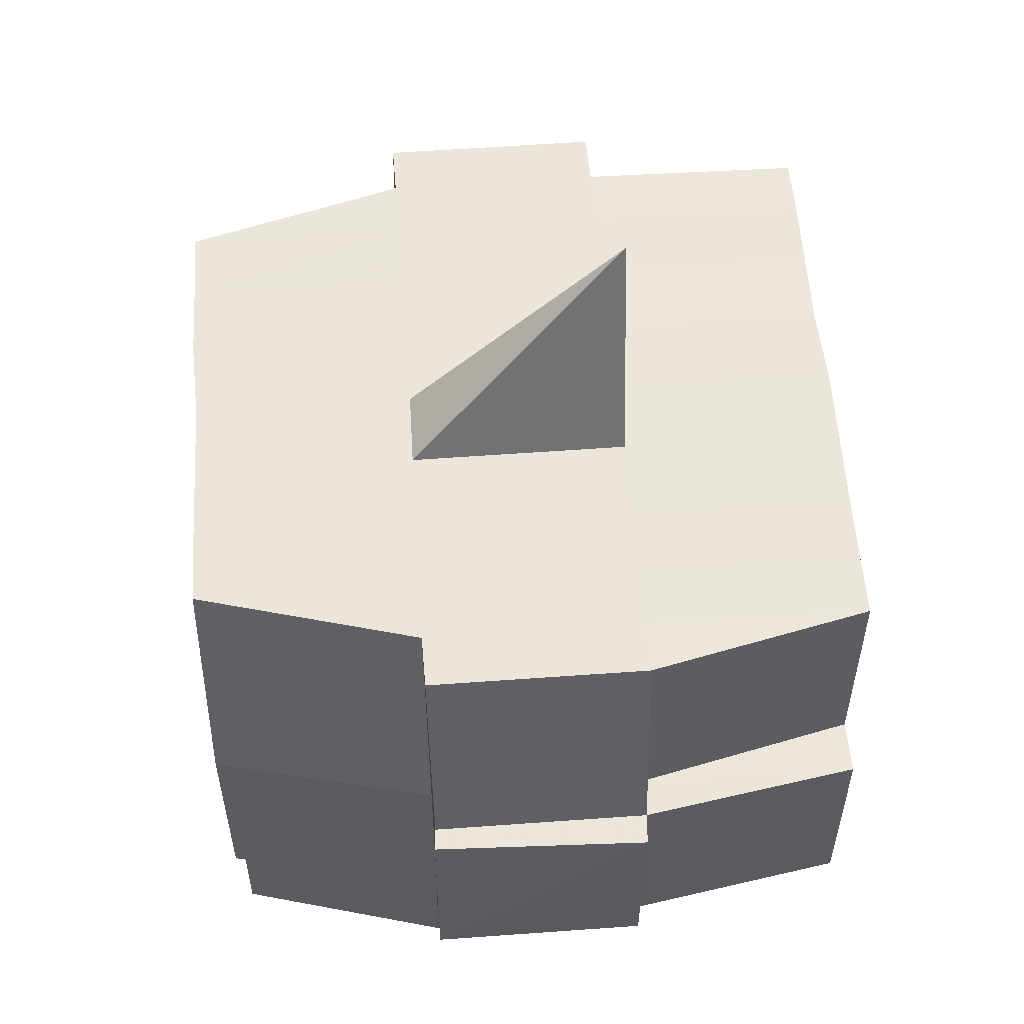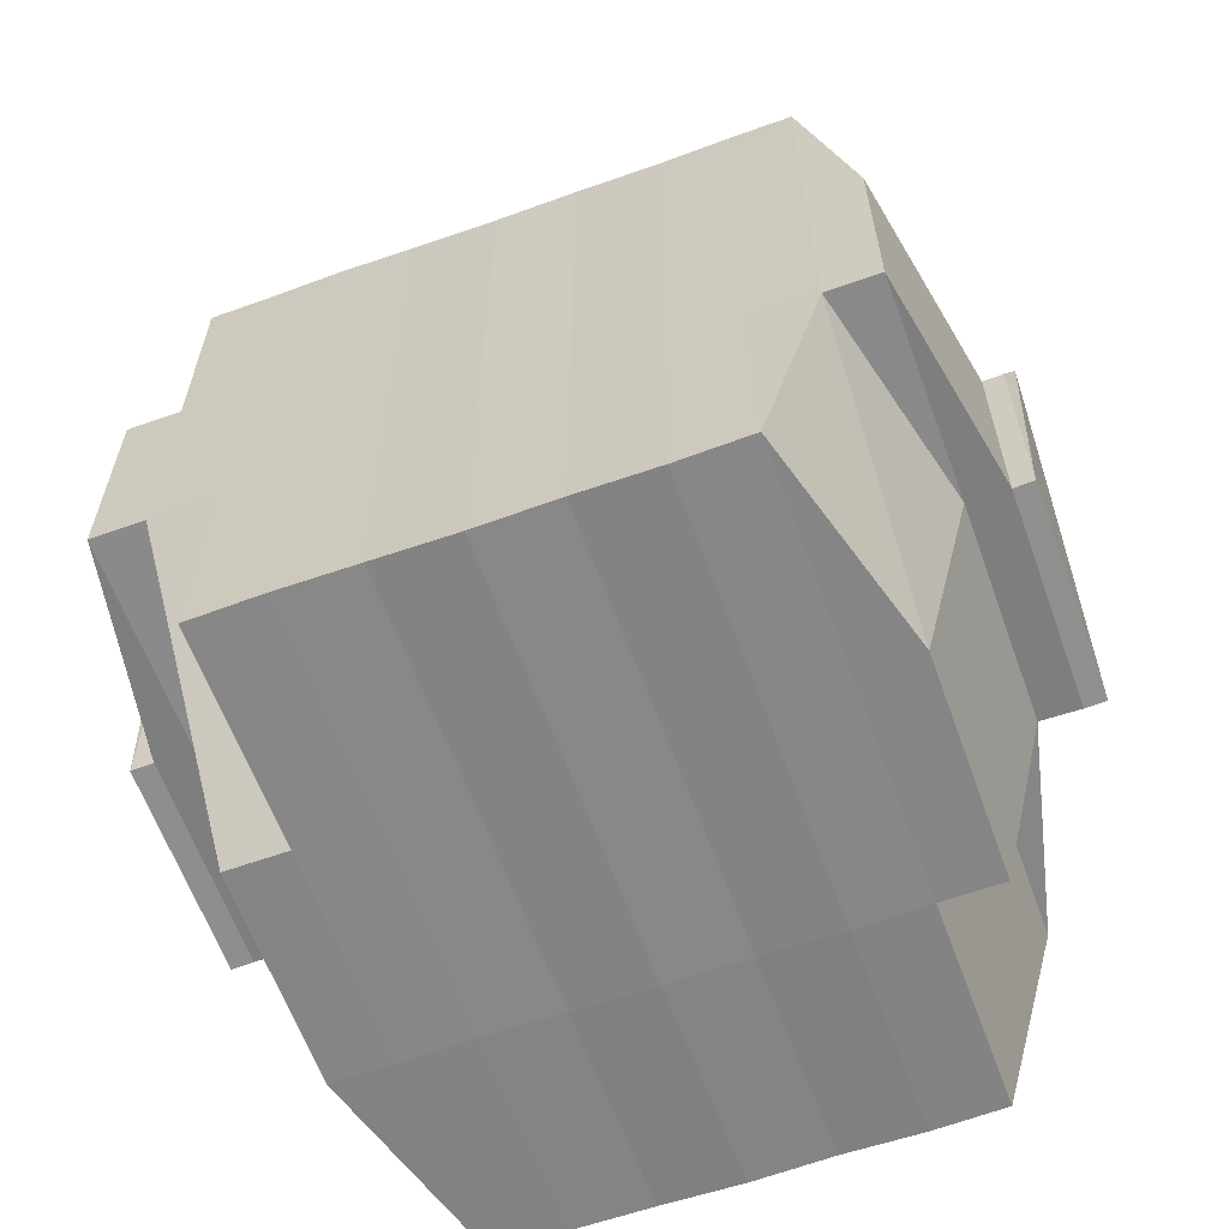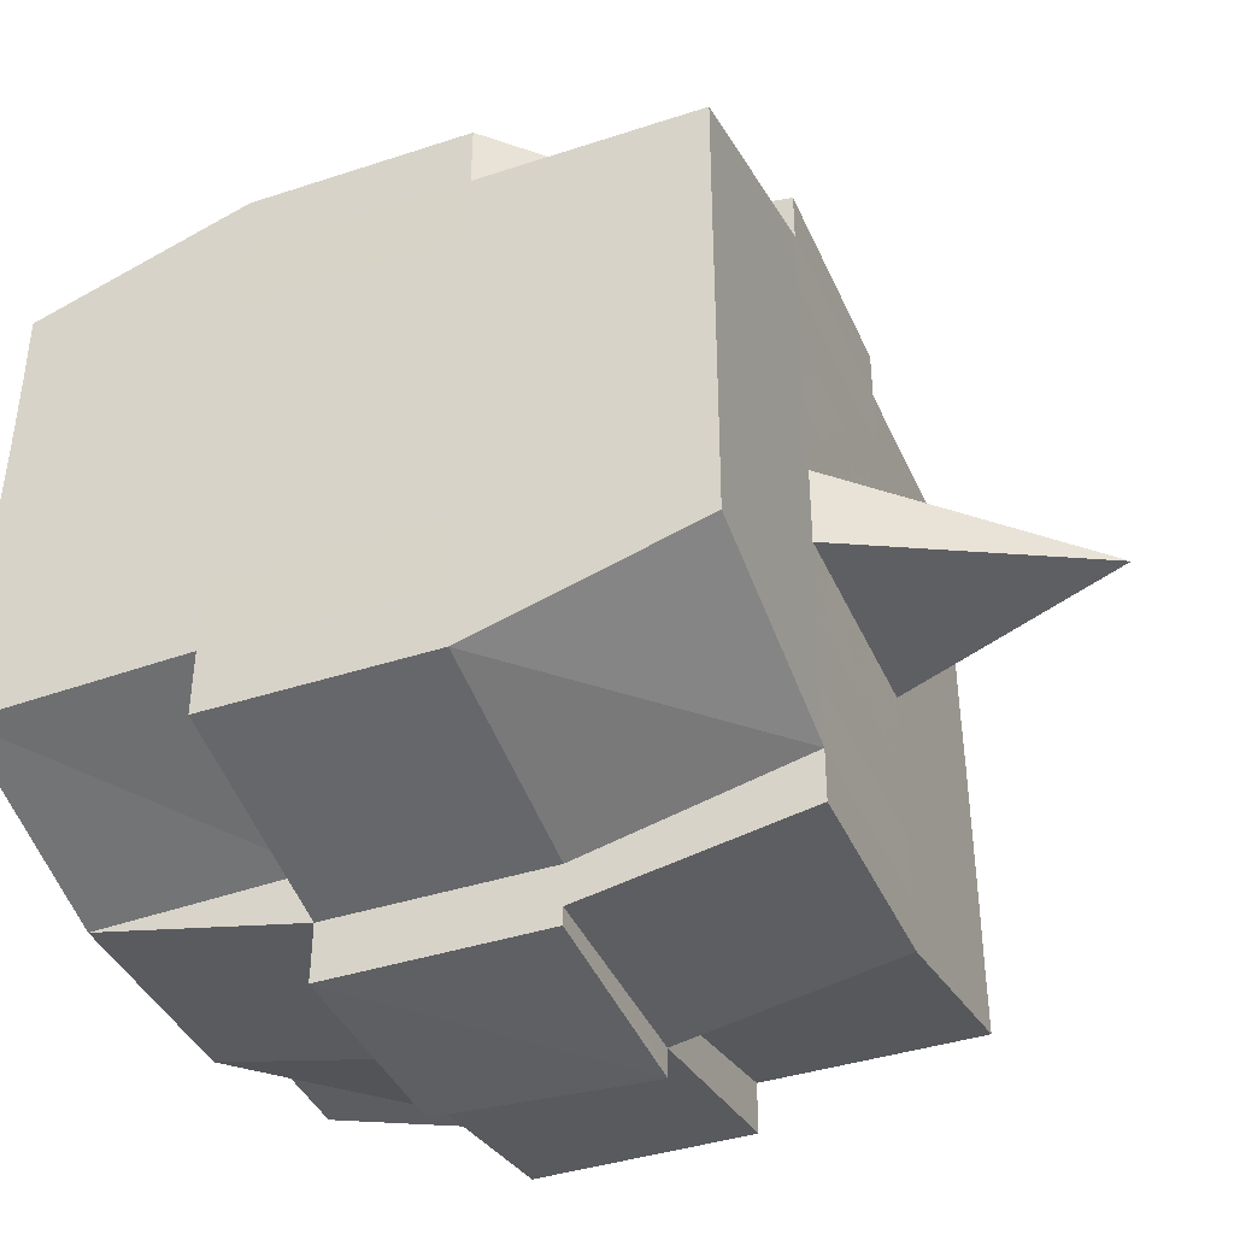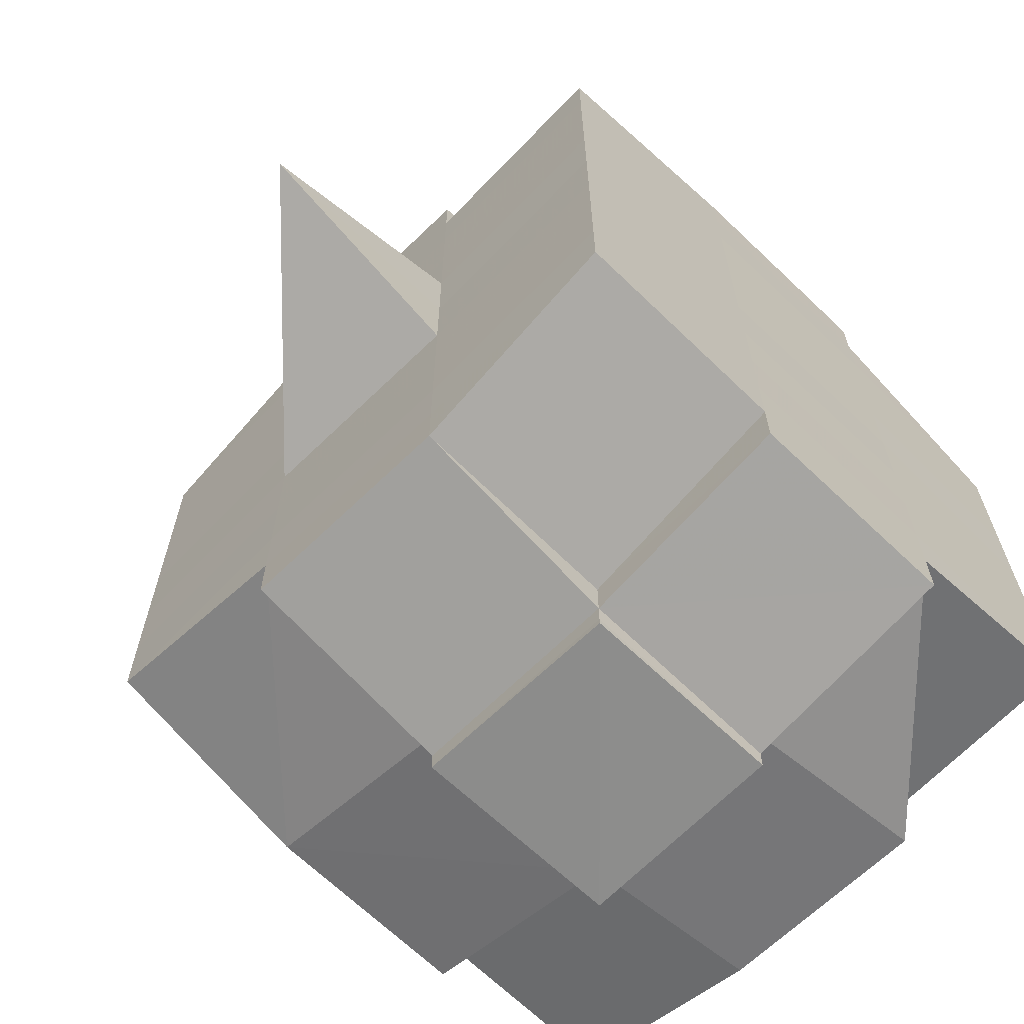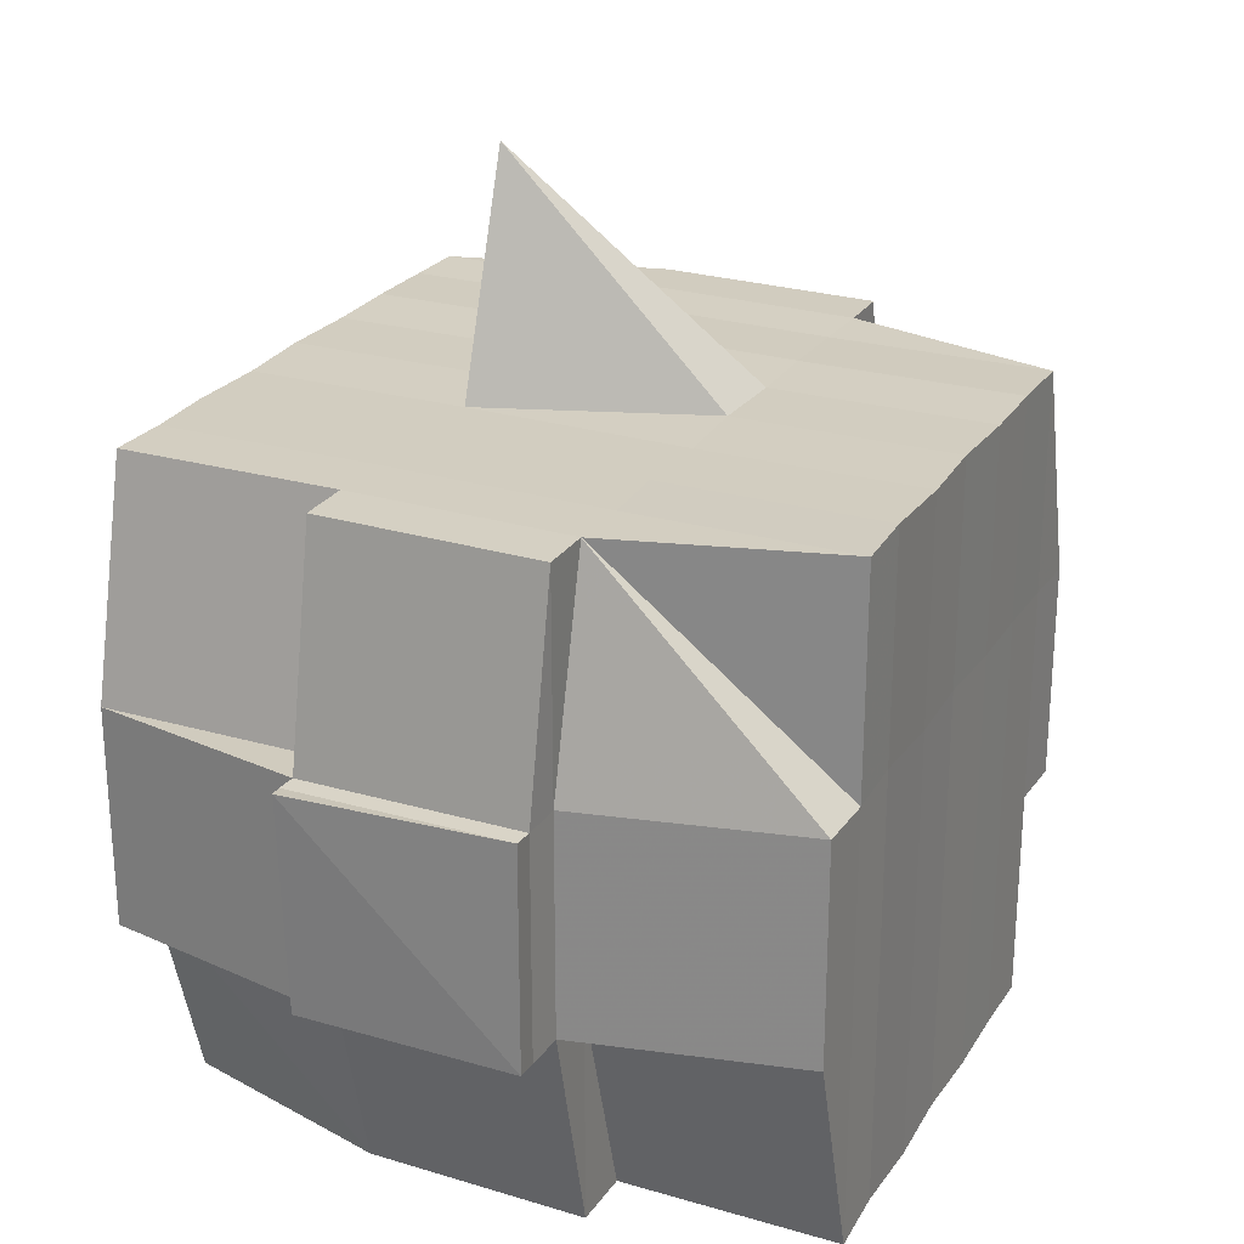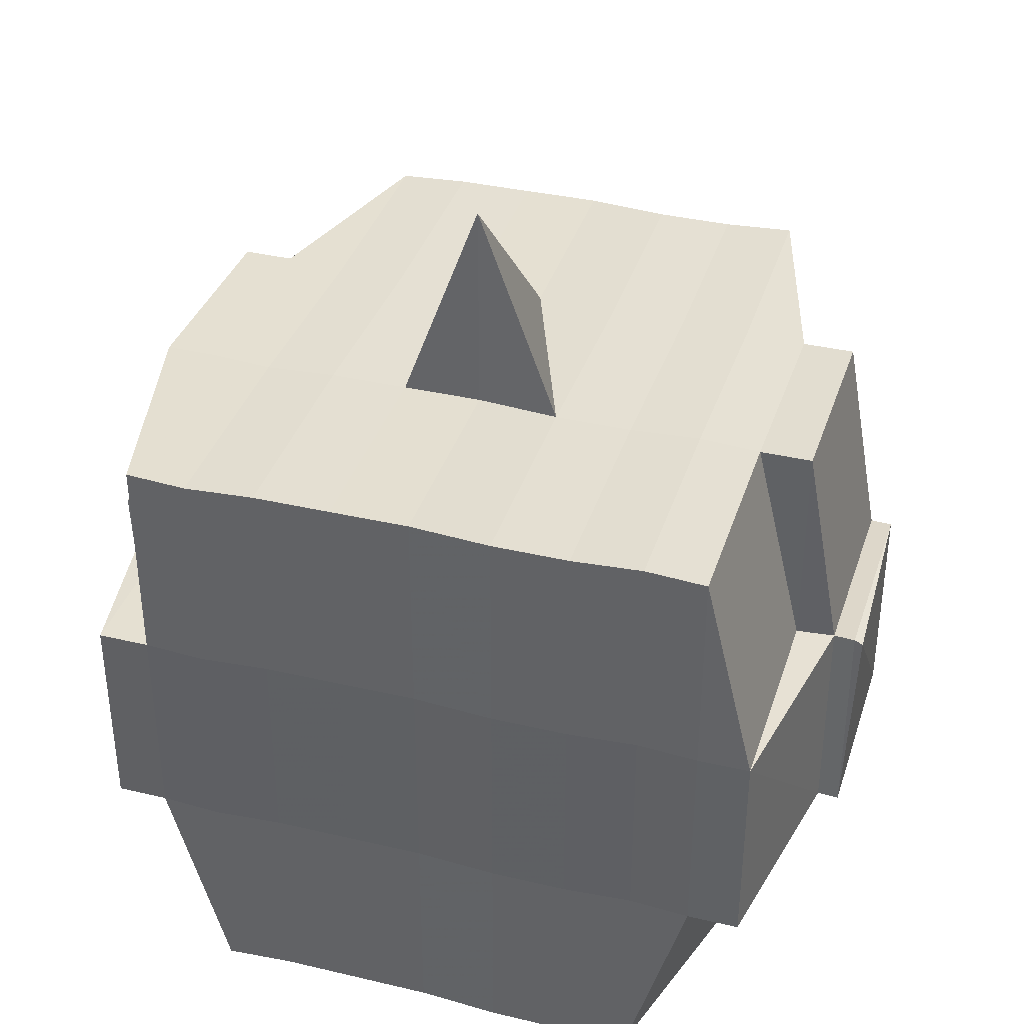
<metadata>
{"format":"obj","ext":"obj","renderer":"f3d","projection":"perspective","resolution":1024,"background":"white","views":[{"elev":55.2,"azim":175.8,"up":"+Y"},{"elev":-61.7,"azim":-70.1,"up":"+Y"},{"elev":-40.8,"azim":112.5,"up":"+Z"},{"elev":-66.0,"azim":-134.5,"up":"+Z"},{"elev":25.1,"azim":25.5,"up":"+Y"},{"elev":36.8,"azim":-72.8,"up":"+Y"}]}
</metadata>
<code>
o 4031
v 2221 1874 18.25
v 2221 1874 18.25
v 2221 1874 18.25
v 2221 1874 18.25
v 2221 1874 18.25
v 2221 1874 18.25
v 2221 1874 18.25
v 2221 1874 18.25
v 2221 1874 18.25
v 2221 1874 18.25
v 2221 1874 18.25
v 2221 1874 18.25
v 2221 1874 18.25
v 2221 1874 18.26
v 2221 1874 18.25
v 2221 1874 18.25
v 2221 1874 18.25
v 2221 1874 18.26
v 2221 1874 18.25
v 2221 1874 18.26
v 2221 1874 18.26
v 2221 1874 18.25
v 2221 1874 18.26
v 2221 1874 18.26
v 2221 1874 18.26
v 2221 1874 18.26
v 2221 1874 18.26
v 2221 1874 18.26
v 2221 1874 18.26
v 2221 1874 18.26
v 2221 1874 18.26
v 2221 1874 18.27
v 2221 1874 18.26
v 2221 1874 18.27
v 2221 1874 18.27
v 2221 1874 18.27
v 2221 1874 18.27
v 2221 1874 18.27
v 2221 1874 18.26
v 2221 1874 18.27
v 2221 1874 18.26
v 2221 1874 18.26
v 2221 1874 18.27
v 2221 1874 18.26
v 2221 1874 18.27
v 2221 1874 18.27
v 2221 1874 18.27
v 2221 1874 18.27
v 2221 1874 18.27
v 2221 1874 18.27
v 2221 1874 18.27
v 2221 1874 18.27
v 2221 1874 18.27
v 2221 1874 18.27
v 2221 1874 18.27
v 2221 1874 18.28
v 2221 1874 18.28
v 2221 1874 18.28
v 2221 1874 18.28
v 2221 1874 18.28
v 2221 1874 18.28
v 2221 1874 18.28
v 2221 1874 18.27
v 2221 1874 18.28
v 2221 1874 18.28
v 2221 1874 18.28
v 2221 1874 18.28
v 2221 1874 18.28
v 2221 1874 18.28
v 2221 1874 18.28
v 2221 1874 18.28
v 2221 1874 18.28
v 2221 1874 18.29
v 2221 1874 18.28
v 2221 1874 18.29
v 2221 1874 18.29
v 2221 1874 18.29
v 2221 1874 18.29
v 2221 1874 18.29
v 2221 1874 18.29
v 2221 1874 18.29
v 2221 1874 18.28
v 2221 1874 18.29
v 2221 1874 18.29
v 2221 1874 18.29
v 2221 1874 18.29
v 2221 1874 18.29
v 2221 1874 18.29
v 2221 1874 18.29
v 2221 1874 18.29
v 2221 1874 18.29
v 2221 1874 18.29
v 2221 1874 18.29
v 2221 1874 18.29
v 2221 1874 18.29
v 2221 1874 18.29
v 2221 1874 18.29
v 2221 1874 18.29
v 2221 1874 18.29
v 2221 1874 18.28
v 2221 1874 18.29
v 2221 1874 18.29
v 2221 1874 18.29
v 2221 1874 18.29
v 2221 1874 18.29
v 2221 1874 18.29
v 2221 1874 18.29
v 2221 1874 18.29
v 2221 1874 18.29
v 2221 1874 18.28
v 2221 1874 18.29
v 2221 1874 18.28
v 2221 1874 18.28
v 2221 1874 18.28
v 2221 1874 18.28
v 2221 1874 18.28
v 2221 1874 18.28
v 2221 1874 18.28
v 2221 1874 18.28
v 2221 1874 18.28
v 2221 1874 18.28
v 2221 1874 18.27
v 2221 1874 18.28
v 2221 1874 18.28
v 2221 1874 18.28
v 2221 1874 18.28
v 2221 1874 18.27
v 2221 1874 18.27
v 2221 1874 18.27
v 2221 1874 18.27
v 2221 1874 18.27
v 2221 1874 18.27
v 2221 1874 18.27
v 2221 1874 18.27
v 2221 1874 18.27
v 2221 1874 18.27
v 2221 1874 18.27
v 2221 1874 18.26
v 2221 1874 18.27
v 2221 1874 18.27
v 2221 1874 18.27
v 2221 1874 18.26
v 2221 1874 18.26
v 2221 1874 18.26
v 2221 1874 18.26
v 2221 1874 18.26
v 2221 1874 18.26
v 2221 1874 18.25
v 2221 1874 18.26
v 2221 1874 18.26
v 2221 1874 18.26
v 2221 1874 18.26
v 2221 1874 18.26
v 2221 1874 18.26
v 2221 1874 18.26
v 2221 1874 18.26
v 2221 1874 18.26
v 2221 1874 18.26
v 2221 1874 18.26
v 2221 1874 18.26
v 2221 1874 18.26
v 2221 1874 18.26
v 2221 1874 18.25
v 2221 1874 18.26
v 2221 1874 18.25
v 2221 1874 18.25
v 2221 1874 18.25
v 2221 1874 18.25
v 2221 1874 18.25
v 2221 1874 18.25
v 2221 1874 18.25
v 2221 1874 18.25
v 2221 1874 18.25
v 2221 1874 18.26
v 2221 1874 18.25
v 2221 1874 18.25
v 2221 1874 18.25
v 2221 1874 18.25
v 2221 1874 18.25
v 2221 1874 18.25
v 2221 1874 18.25
v 2221 1874 18.25
v 2221 1874 18.26
v 2221 1874 18.25
v 2221 1874 18.26
v 2221 1874 18.25
v 2221 1874 18.25
v 2221 1874 18.25
v 2221 1874 18.25
v 2221 1874 18.26
v 2221 1874 18.26
v 2221 1874 18.26
v 2221 1874 18.26
v 2221 1874 18.26
v 2221 1874 18.26
v 2221 1874 18.26
v 2221 1874 18.26
v 2221 1874 18.26
v 2221 1874 18.26
v 2221 1874 18.26
v 2221 1874 18.26
v 2221 1874 18.27
v 2221 1874 18.26
v 2221 1874 18.26
v 2221 1874 18.26
v 2221 1874 18.27
v 2221 1874 18.27
v 2221 1874 18.27
v 2221 1874 18.27
v 2221 1874 18.26
v 2221 1874 18.27
v 2221 1874 18.27
v 2221 1874 18.27
v 2221 1874 18.27
v 2221 1874 18.27
v 2221 1874 18.27
v 2221 1874 18.28
v 2221 1874 18.27
v 2221 1874 18.27
v 2221 1874 18.27
v 2221 1874 18.28
v 2221 1874 18.28
v 2221 1874 18.28
v 2221 1874 18.28
v 2221 1874 18.27
v 2221 1874 18.28
v 2221 1874 18.28
v 2221 1874 18.28
v 2221 1874 18.28
v 2221 1874 18.28
v 2221 1874 18.28
v 2221 1874 18.28
v 2221 1874 18.28
v 2221 1874 18.29
v 2221 1874 18.28
v 2221 1874 18.28
v 2221 1874 18.28
v 2221 1874 18.28
v 2221 1874 18.28
v 2221 1874 18.28
v 2221 1874 18.29
v 2221 1874 18.28
v 2221 1874 18.28
v 2221 1874 18.28
v 2221 1874 18.28
v 2221 1874 18.28
v 2221 1874 18.28
v 2221 1874 18.29
v 2221 1874 18.29
v 2221 1874 18.29
v 2221 1874 18.29
v 2221 1874 18.29
v 2221 1874 18.29
v 2221 1874 18.29
v 2221 1874 18.28
v 2221 1874 18.29
v 2221 1874 18.28
v 2221 1874 18.28
v 2221 1874 18.28
v 2221 1874 18.29
v 2221 1874 18.28
v 2221 1874 18.28
v 2221 1874 18.28
v 2221 1874 18.28
v 2221 1874 18.27
v 2221 1874 18.28
v 2221 1874 18.28
v 2221 1874 18.27
v 2221 1874 18.27
v 2221 1874 18.27
v 2221 1874 18.27
v 2221 1874 18.27
v 2221 1874 18.27
v 2221 1874 18.27
v 2221 1874 18.27
v 2221 1874 18.27
v 2221 1874 18.27
v 2221 1874 18.27
v 2221 1874 18.27
v 2221 1874 18.27
v 2221 1874 18.27
v 2221 1874 18.26
v 2221 1874 18.27
v 2221 1874 18.27
v 2221 1874 18.26
v 2221 1874 18.26
v 2221 1874 18.26
v 2221 1874 18.26
v 2221 1874 18.26
v 2221 1874 18.26
v 2221 1874 18.25
v 2221 1874 18.25
v 2221 1874 18.25
v 2221 1874 18.25
v 2221 1874 18.25
v 2221 1874 18.25
v 2221 1874 18.25
v 2221 1874 18.26
v 2221 1874 18.26
v 2221 1874 18.26
v 2221 1874 18.26
v 2221 1874 18.26
v 2221 1874 18.26
v 2221 1874 18.26
v 2221 1874 18.26
v 2221 1874 18.25
v 2221 1874 18.25
v 2221 1874 18.25
v 2221 1874 18.25
v 2221 1874 18.25
v 2221 1874 18.25
v 2221 1874 18.25
v 2221 1874 18.27
v 2221 1874 18.27
v 2221 1874 18.27
v 2221 1874 18.27
v 2221 1874 18.27
v 2221 1874 18.28
v 2221 1874 18.28
v 2221 1874 18.28
v 2221 1874 18.29
v 2221 1874 18.29
v 2221 1874 18.28
v 2221 1874 18.29
v 2221 1874 18.29
v 2221 1874 18.29
v 2221 1874 18.29
v 2221 1874 18.29
f 1 2 3
f 4 5 2
f 6 7 3
f 8 9 6
f 10 11 5
f 12 13 4
f 13 14 15
f 16 12 17
f 10 18 19
f 18 20 11
f 21 18 22
f 23 24 18
f 24 25 26
f 27 26 18
f 18 26 28
f 26 29 28
f 29 30 28
f 26 31 29
f 25 32 31
f 33 31 26
f 32 34 35
f 34 36 37
f 38 35 31
f 31 39 29
f 31 35 39
f 29 39 30
f 35 40 39
f 39 41 42
f 40 43 41
f 39 40 44
f 45 46 40
f 46 47 48
f 48 49 43
f 50 48 40
f 40 48 51
f 52 53 49
f 48 52 54
f 55 52 48
f 36 56 55
f 55 57 52
f 56 58 57
f 59 57 55
f 58 60 61
f 57 62 52
f 52 62 63
f 57 61 62
f 64 61 57
f 62 65 53
f 61 66 62
f 66 67 65
f 62 66 68
f 66 69 67
f 61 70 66
f 71 70 61
f 70 72 66
f 71 73 74
f 75 76 69
f 77 78 73
f 79 78 80
f 81 80 82
f 83 84 76
f 85 86 84
f 87 88 83
f 89 90 86
f 88 90 91
f 92 91 93
f 94 87 95
f 96 89 97
f 98 96 99
f 100 98 72
f 97 101 102
f 103 104 101
f 105 103 106
f 107 105 108
f 108 97 109
f 108 102 110
f 111 108 112
f 72 108 113
f 113 108 114
f 72 113 115
f 113 114 116
f 115 113 116
f 116 110 117
f 116 117 118
f 119 120 115
f 115 116 121
f 121 118 122
f 121 116 123
f 124 115 121
f 125 115 124
f 126 119 124
f 124 121 127
f 127 122 128
f 127 121 129
f 130 124 127
f 68 124 130
f 131 126 130
f 130 127 132
f 132 128 133
f 132 127 134
f 135 130 132
f 63 130 135
f 136 131 135
f 135 132 137
f 137 133 138
f 137 132 139
f 140 135 137
f 54 135 140
f 141 136 140
f 140 137 142
f 142 138 143
f 142 137 144
f 145 143 146
f 147 146 148
f 149 150 148
f 151 152 150
f 153 154 147
f 155 142 154
f 156 142 155
f 156 140 142
f 51 140 156
f 157 156 155
f 44 156 157
f 158 141 156
f 159 158 157
f 157 160 161
f 162 161 163
f 162 157 164
f 30 157 162
f 28 30 162
f 28 162 165
f 165 163 166
f 165 162 167
f 168 166 169
f 168 165 170
f 171 165 172
f 173 174 165
f 170 175 176
f 177 178 168
f 179 177 180
f 181 182 175
f 181 183 182
f 184 185 181
f 9 184 186
f 167 181 186
f 186 187 7
f 188 189 187
f 190 191 189
f 192 190 181
f 193 192 181
f 193 194 192
f 192 195 190
f 194 195 192
f 196 194 197
f 195 198 183
f 199 200 194
f 194 201 195
f 144 201 194
f 200 202 201
f 201 203 195
f 195 203 204
f 203 205 198
f 201 206 203
f 139 206 201
f 202 207 206
f 206 208 203
f 208 209 205
f 203 208 210
f 206 211 208
f 134 211 206
f 207 212 211
f 211 213 208
f 213 214 209
f 208 213 215
f 211 216 213
f 129 216 211
f 212 217 216
f 216 218 213
f 218 219 214
f 213 218 220
f 216 221 218
f 217 222 221
f 123 221 216
f 221 223 218
f 223 224 219
f 218 223 225
f 221 226 223
f 227 226 221
f 226 228 223
f 228 229 224
f 223 228 230
f 227 231 232
f 233 234 231
f 235 234 236
f 237 236 238
f 239 240 228
f 240 241 242
f 243 242 228
f 228 242 244
f 242 245 244
f 244 245 246
f 244 246 247
f 242 248 245
f 109 248 242
f 241 249 248
f 249 250 251
f 106 251 248
f 250 252 253
f 248 253 254
f 248 254 255
f 251 93 256
f 257 256 258
f 257 258 259
f 260 95 257
f 261 94 257
f 262 259 263
f 262 257 64
f 245 257 262
f 246 245 262
f 246 262 264
f 264 262 59
f 264 263 265
f 247 246 264
f 266 267 247
f 247 264 268
f 268 265 269
f 268 264 270
f 270 271 272
f 273 272 274
f 275 268 273
f 275 269 276
f 277 247 268
f 277 268 275
f 230 247 277
f 278 266 277
f 279 277 275
f 225 277 279
f 280 278 279
f 279 275 281
f 281 275 38
f 281 276 282
f 283 279 281
f 220 279 283
f 284 280 283
f 283 281 285
f 285 281 33
f 285 282 286
f 287 283 285
f 215 283 287
f 288 284 287
f 287 285 289
f 289 285 27
f 289 286 290
f 291 290 292
f 293 292 294
f 295 296 294
f 297 298 296
f 299 300 293
f 301 289 300
f 302 289 301
f 190 302 301
f 302 287 289
f 210 287 302
f 303 302 304
f 305 288 302
f 306 307 308
f 307 309 310
f 306 311 312
f 313 314 315
f 316 317 314
f 318 319 320
f 321 322 323
f 324 325 326
f 326 327 328

</code>
